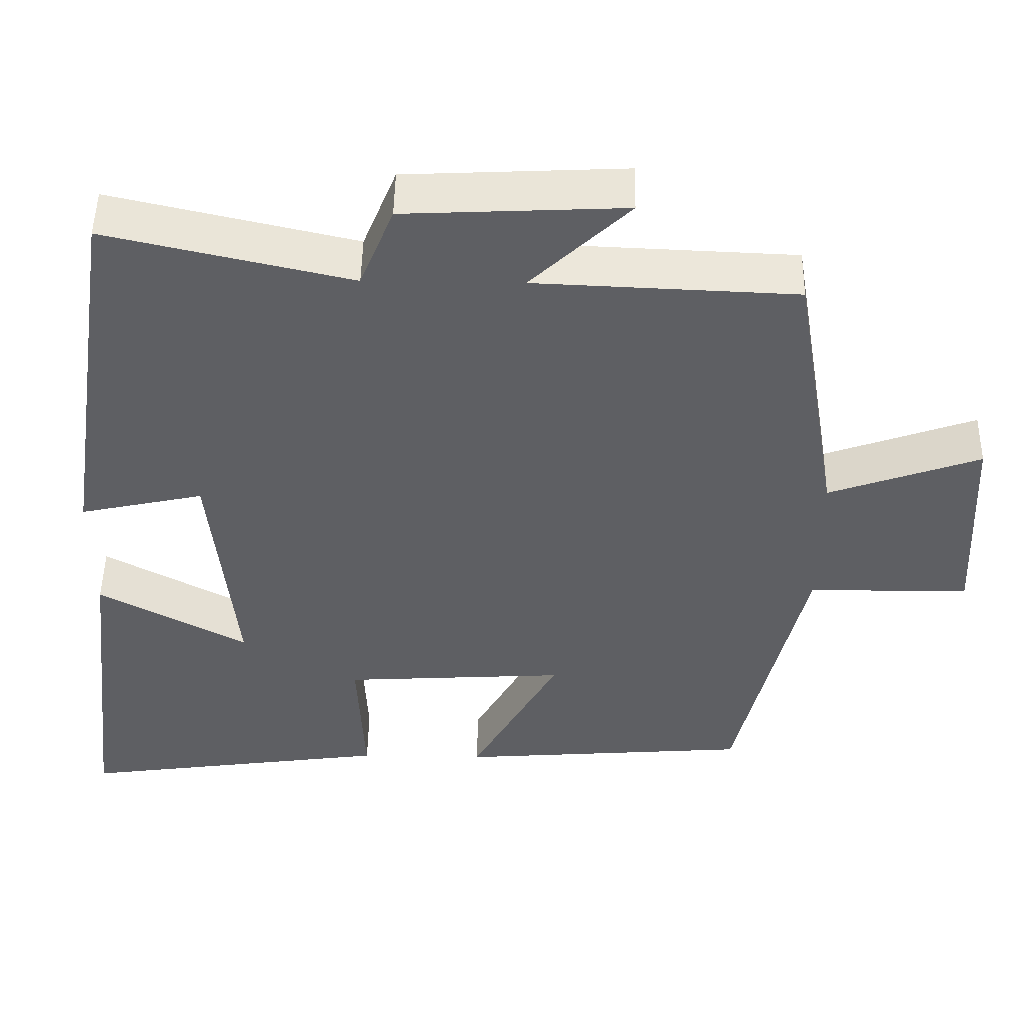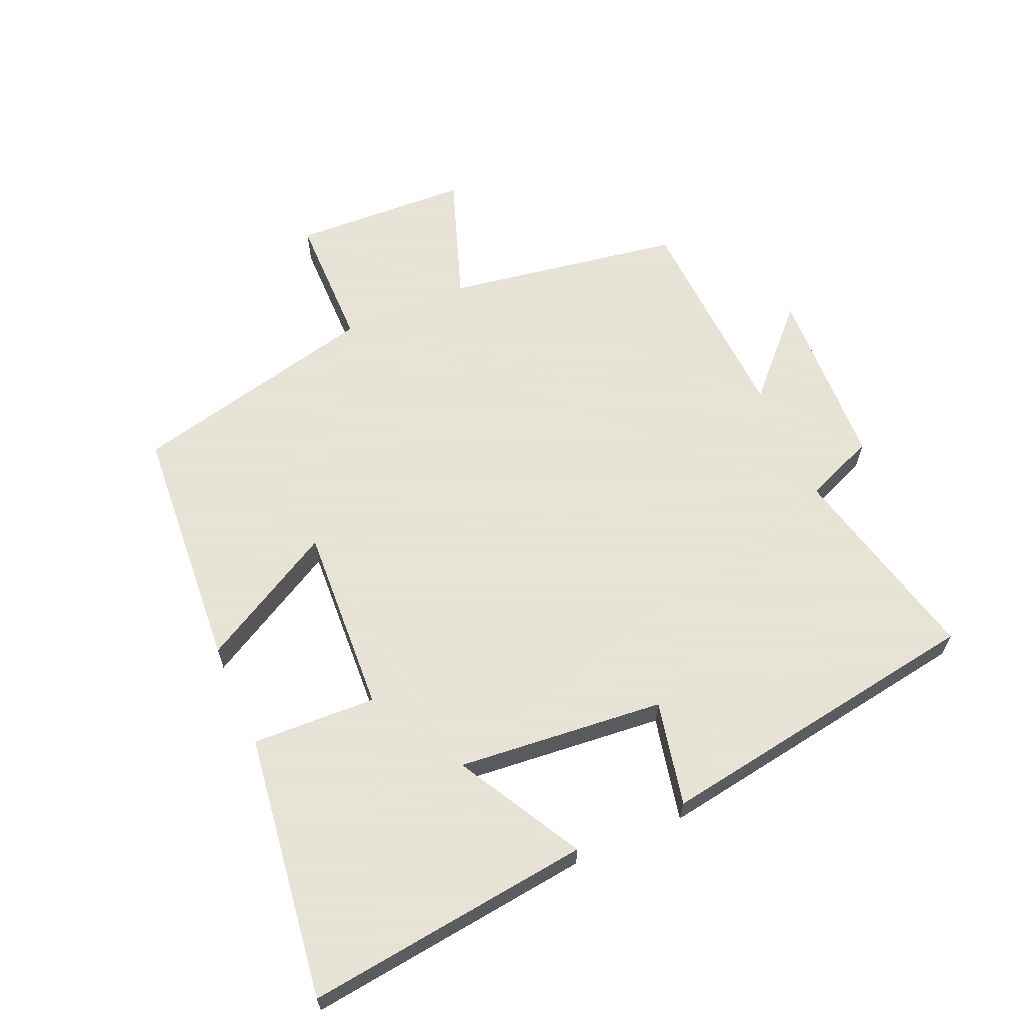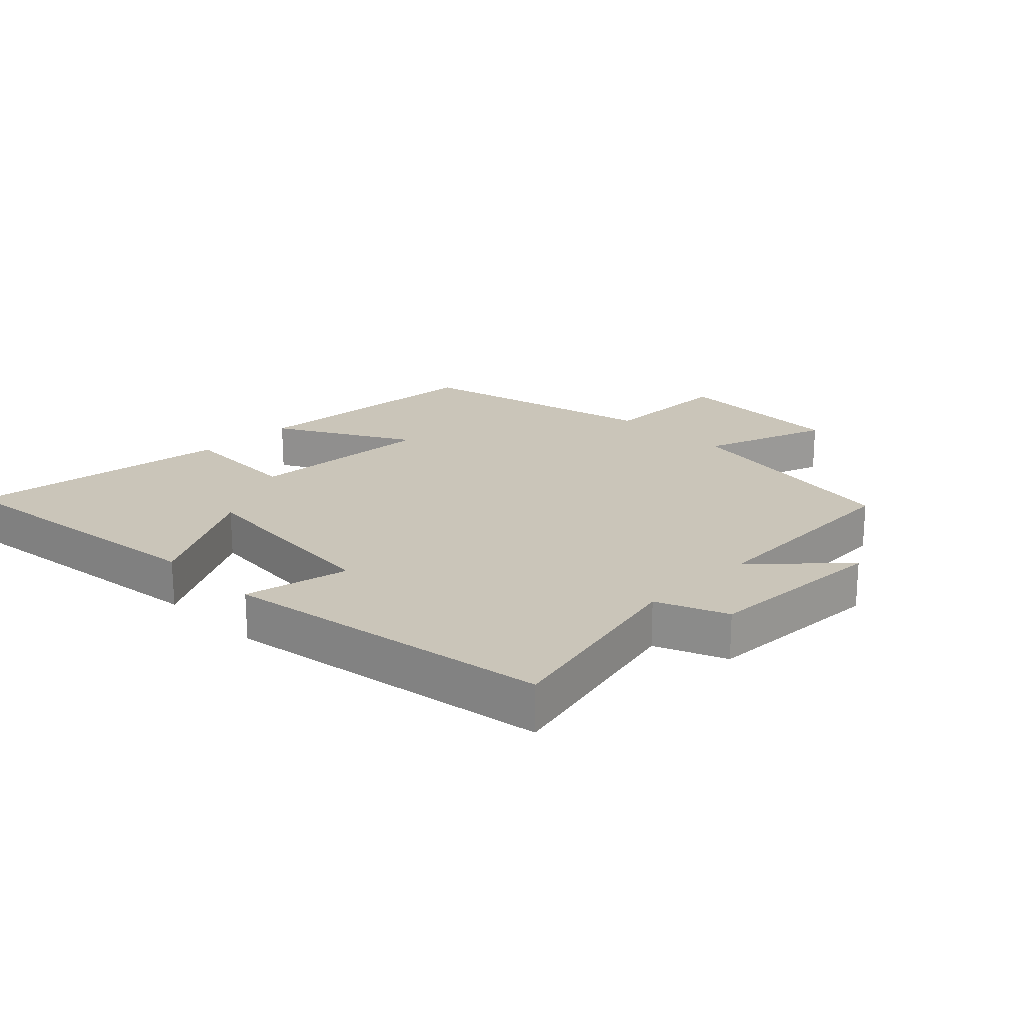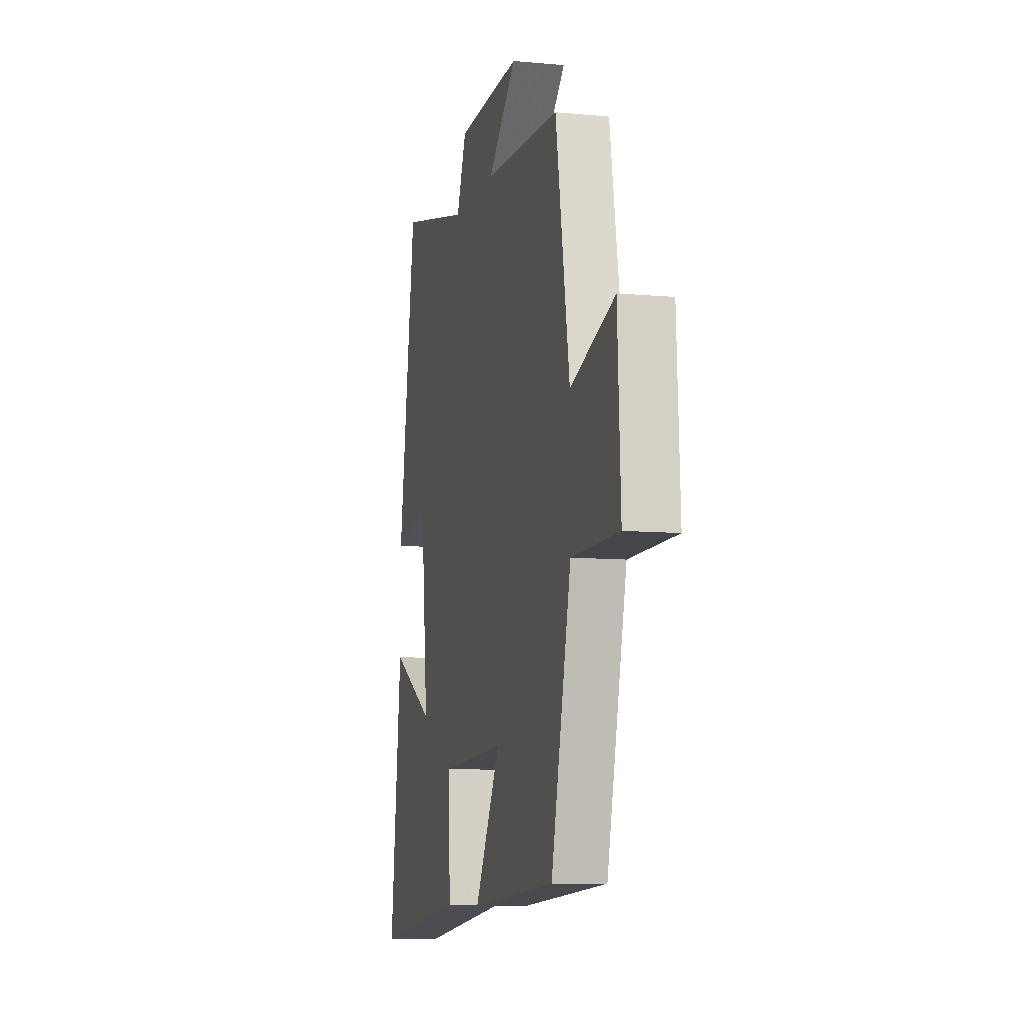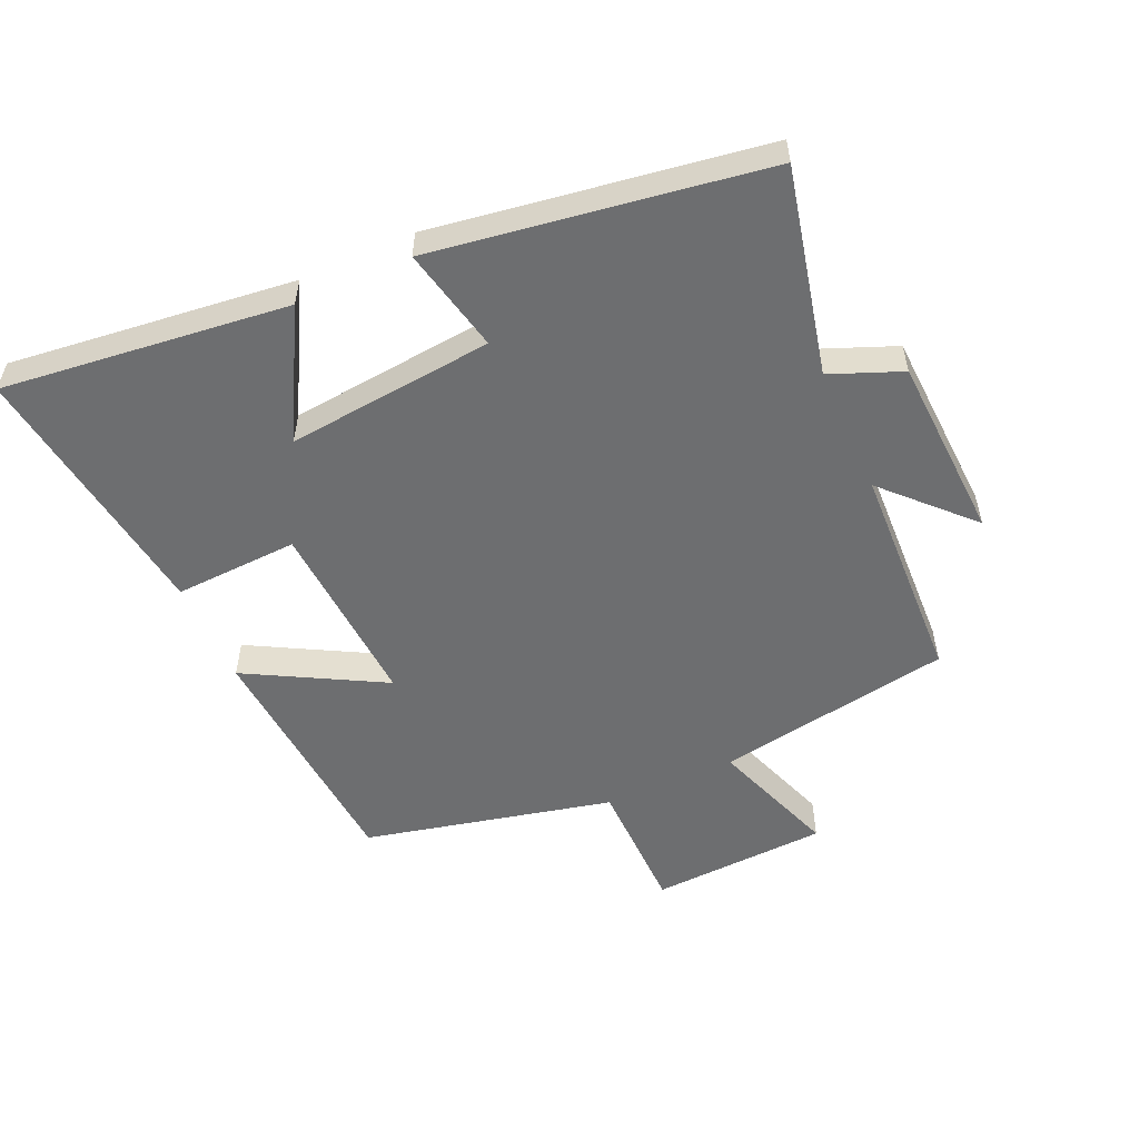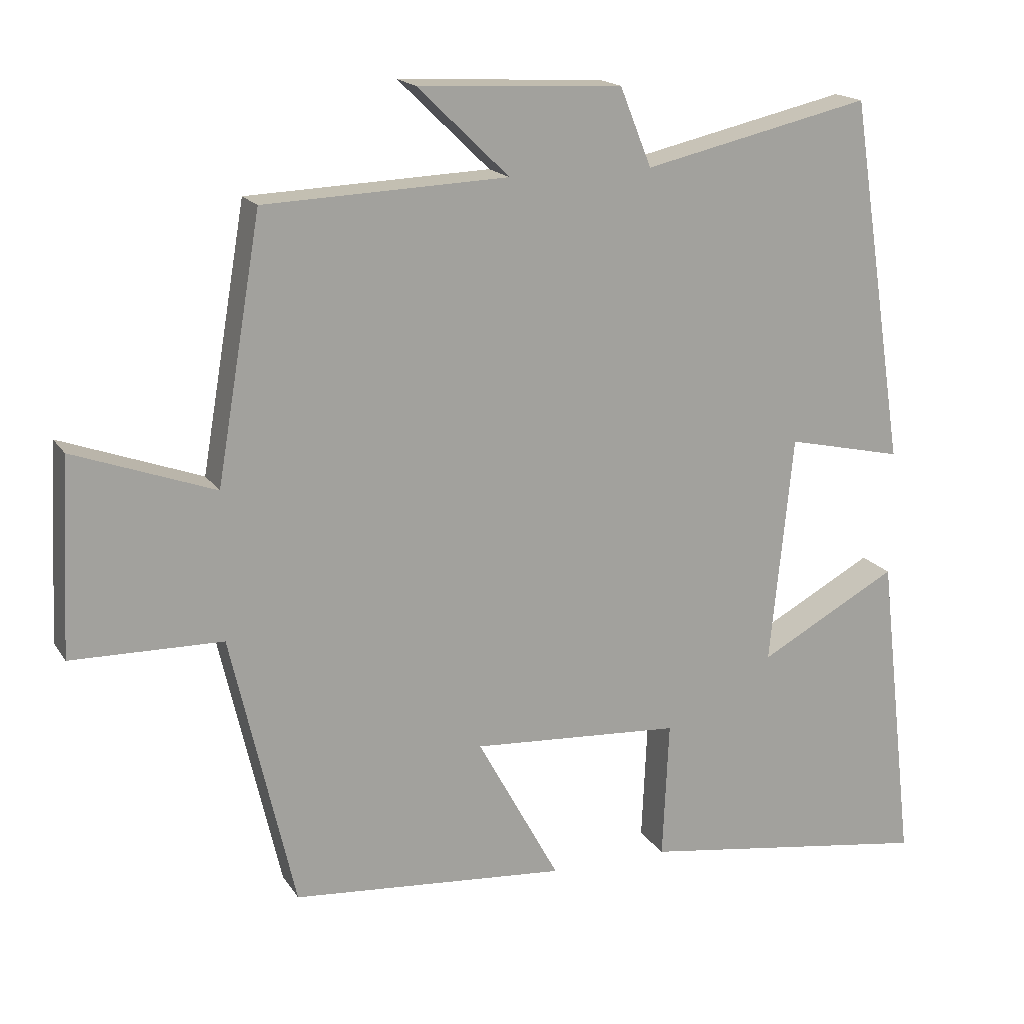
<metadata>
{"format":"obj","ext":"obj","renderer":"f3d","projection":"perspective","resolution":1024,"background":"white","views":[{"elev":49.2,"azim":1.0,"up":"+Z"},{"elev":62.8,"azim":-113.9,"up":"+Y"},{"elev":20.6,"azim":-45.3,"up":"+Y"},{"elev":-8.6,"azim":75.7,"up":"+Z"},{"elev":-54.2,"azim":-65.9,"up":"+Y"},{"elev":17.1,"azim":157.6,"up":"+Z"}]}
</metadata>
<code>
v -0.422 0.07 0.573
v -0.104 0.07 0.5
v -0.06 0.07 0.61
v 0.226 0.07 0.624
v 0.098 0.07 0.5
v 0.438 0.07 0.486
v 0.5 0.07 0.121
v 0.697 0.07 0.192
v 0.711 0.07 -0.082
v 0.5 0.07 -0.085
v 0.411 0.07 -0.47
v 0.027 0.07 -0.5
v 0.142 0.07 -0.29
v -0.15 0.07 -0.308
v -0.141 0.07 -0.5
v -0.551 0.07 -0.558
v -0.5 0.07 -0.116
v -0.306 0.07 -0.222
v -0.338 0.07 0.098
v -0.5 0.07 0.062
v -0.422 0 0.573
v -0.104 0 0.5
v -0.06 0 0.61
v 0.226 0 0.624
v 0.098 0 0.5
v 0.438 0 0.486
v 0.5 0 0.121
v 0.697 0 0.192
v 0.711 0 -0.082
v 0.5 0 -0.085
v 0.411 0 -0.47
v 0.027 0 -0.5
v 0.142 0 -0.29
v -0.15 0 -0.308
v -0.141 0 -0.5
v -0.551 0 -0.558
v -0.5 0 -0.116
v -0.306 0 -0.222
v -0.338 0 0.098
v -0.5 0 0.062
f 19 20 1 2
f 18 19 2
f 15 16 17 18
f 14 15 18
f 13 14 18 2
f 10 11 12 13
f 10 13 2 3
f 7 8 9 10
f 5 6 7 10
f 5 10 3
f 3 4 5
f 22 21 40 39
f 22 39 38
f 38 37 36 35
f 38 35 34
f 22 38 34 33
f 33 32 31 30
f 23 22 33 30
f 30 29 28 27
f 30 27 26 25
f 23 30 25
f 25 24 23
f 1 21 22 2
f 2 22 23 3
f 3 23 24 4
f 4 24 25 5
f 5 25 26 6
f 6 26 27 7
f 7 27 28 8
f 8 28 29 9
f 9 29 30 10
f 10 30 31 11
f 11 31 32 12
f 12 32 33 13
f 13 33 34 14
f 14 34 35 15
f 15 35 36 16
f 16 36 37 17
f 17 37 38 18
f 18 38 39 19
f 19 39 40 20
f 20 40 21 1

</code>
